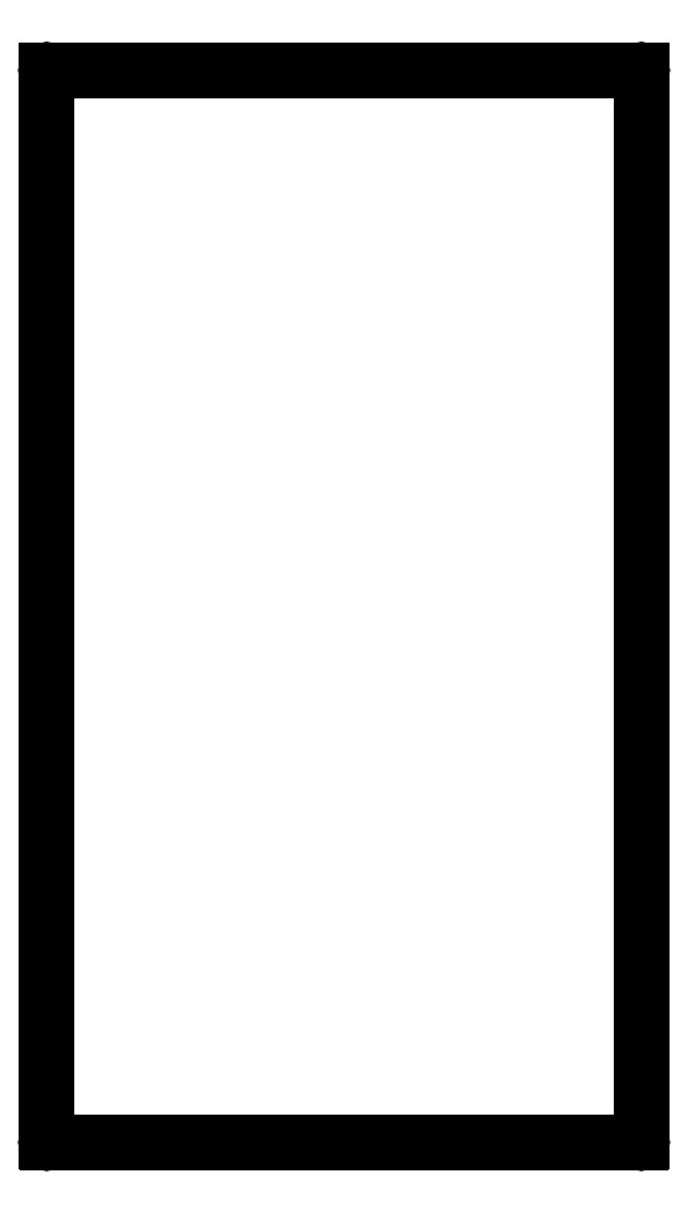
<metadata>
{"format":"dxf","ext":"dxf","renderer":"ezdxf+matplotlib","layout":"modelspace","background":"white","min_lineweight":24,"dpi":150}
</metadata>
<code>
0
SECTION
2
ENTITIES
0
LINE
8
Black
10
169.1
20
-197.5
11
169.1
21
-197
0
LINE
8
Black
10
168.9
20
-197.5
11
168.9
21
-197
0
ARC
8
Black
10
169
20
-197
40
0.05
50
360
51
540
0
ARC
8
Black
10
169
20
-197.5
40
0.05
50
180
51
360
0
LINE
8
Black
10
111
20
-197.6
11
169
21
-197.6
0
LINE
8
Black
10
111
20
-197.4
11
169
21
-197.4
0
ARC
8
Black
10
169
20
-197.5
40
0.05
50
270
51
450
0
ARC
8
Black
10
111
20
-197.5
40
0.05
50
90
51
270
0
LINE
8
Black
10
111
20
-197.5
11
111
21
-197
0
LINE
8
Black
10
111
20
-197.5
11
111
21
-197
0
ARC
8
Black
10
111
20
-197
40
0.05
50
360
51
540
0
ARC
8
Black
10
111
20
-197.5
40
0.05
50
180
51
360
0
LINE
8
Black
10
140
20
-93.05
11
169
21
-93.05
0
LINE
8
Black
10
140
20
-92.95
11
169
21
-92.95
0
ARC
8
Black
10
169
20
-93
40
0.05
50
270
51
450
0
ARC
8
Black
10
140
20
-93
40
0.05
50
90
51
270
0
LINE
8
Black
10
111
20
-93.05
11
140
21
-93.05
0
LINE
8
Black
10
111
20
-92.95
11
140
21
-92.95
0
ARC
8
Black
10
140
20
-93
40
0.05
50
270
51
450
0
ARC
8
Black
10
111
20
-93
40
0.05
50
90
51
270
0
LINE
8
Black
10
111
20
-197
11
111
21
-93
0
LINE
8
Black
10
111
20
-197
11
111
21
-93
0
ARC
8
Black
10
111
20
-93
40
0.05
50
360
51
540
0
ARC
8
Black
10
111
20
-197
40
0.05
50
180
51
360
0
LINE
8
Black
10
169.1
20
-197
11
169.1
21
-93
0
LINE
8
Black
10
168.9
20
-197
11
168.9
21
-93
0
ARC
8
Black
10
169
20
-93
40
0.05
50
360
51
540
0
ARC
8
Black
10
169
20
-197
40
0.05
50
180
51
360
0
ENDSEC
0
EOF

</code>
